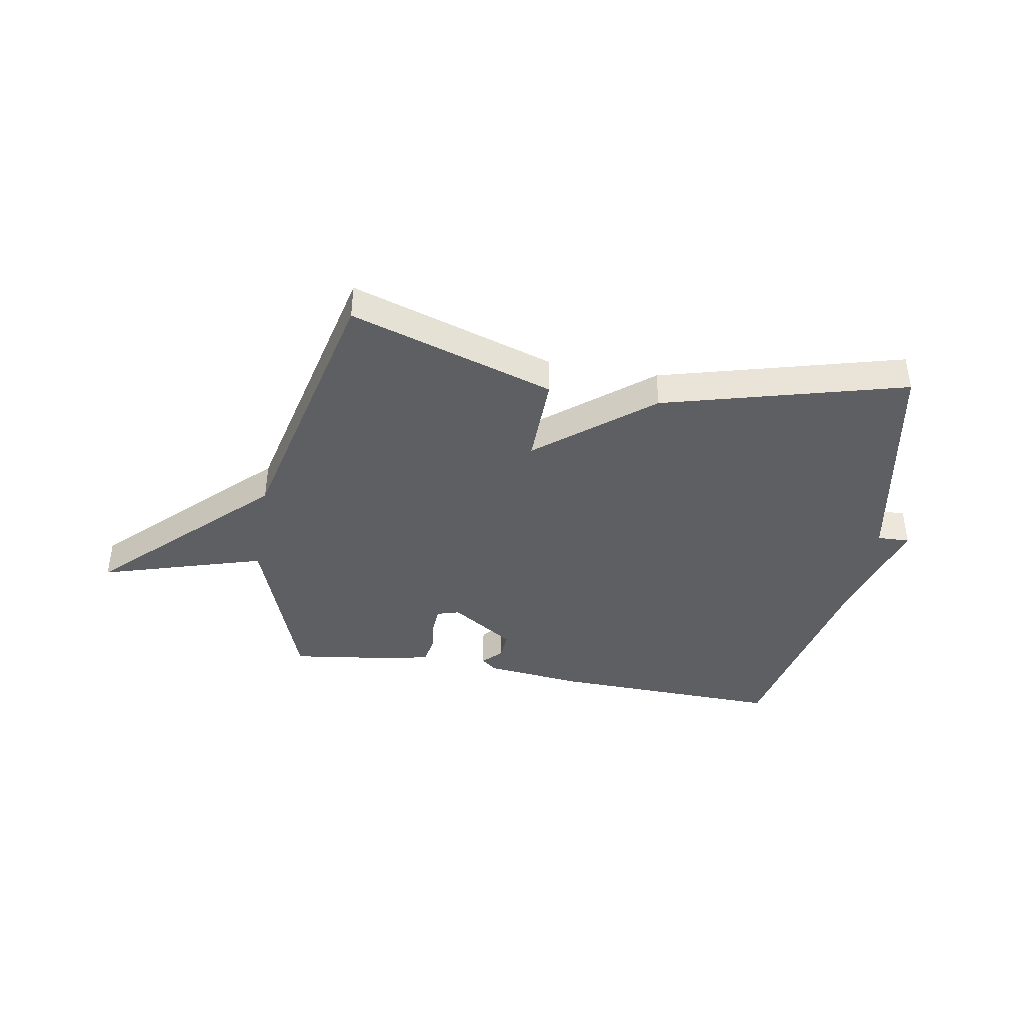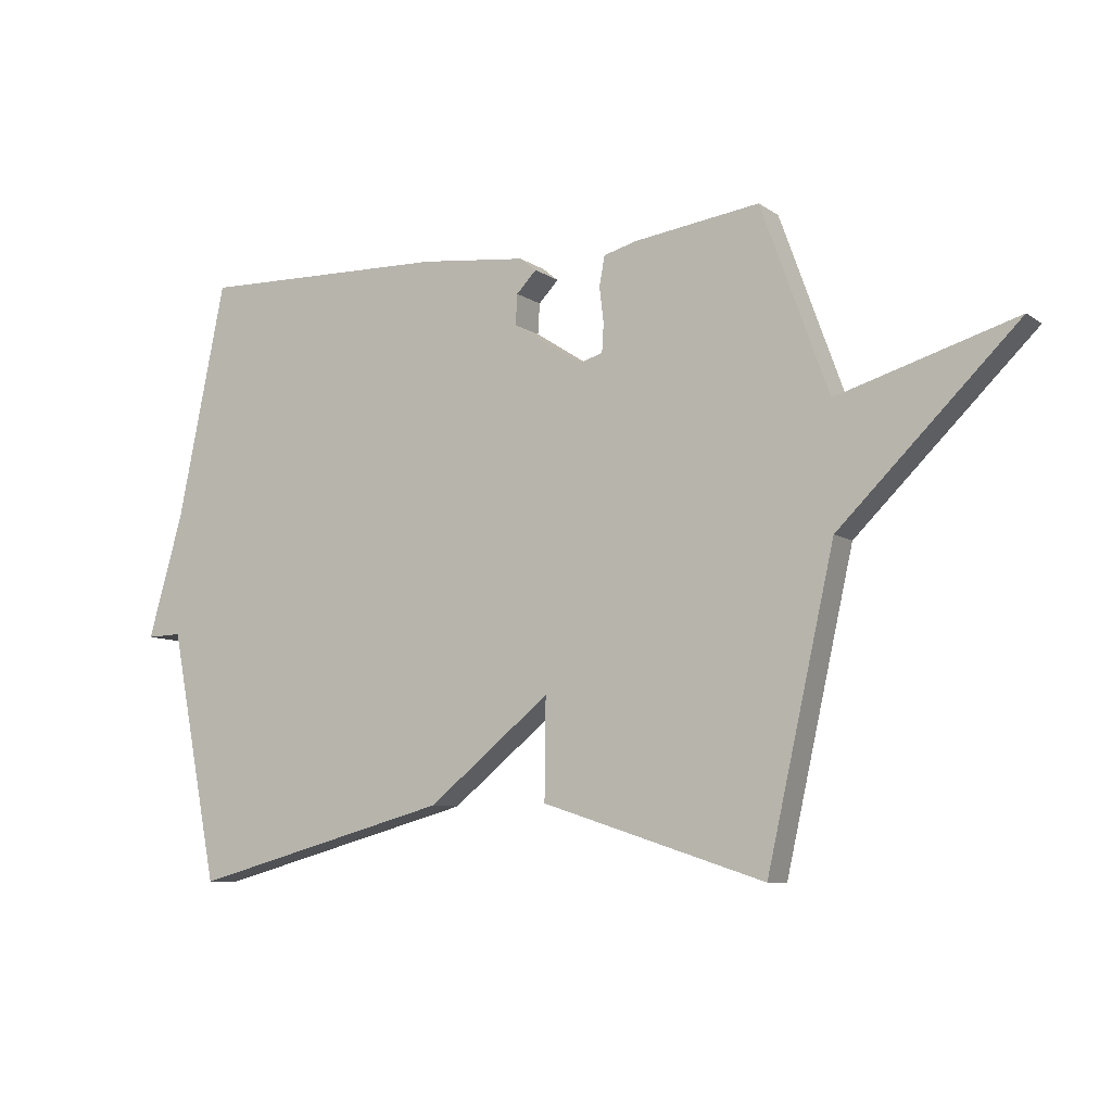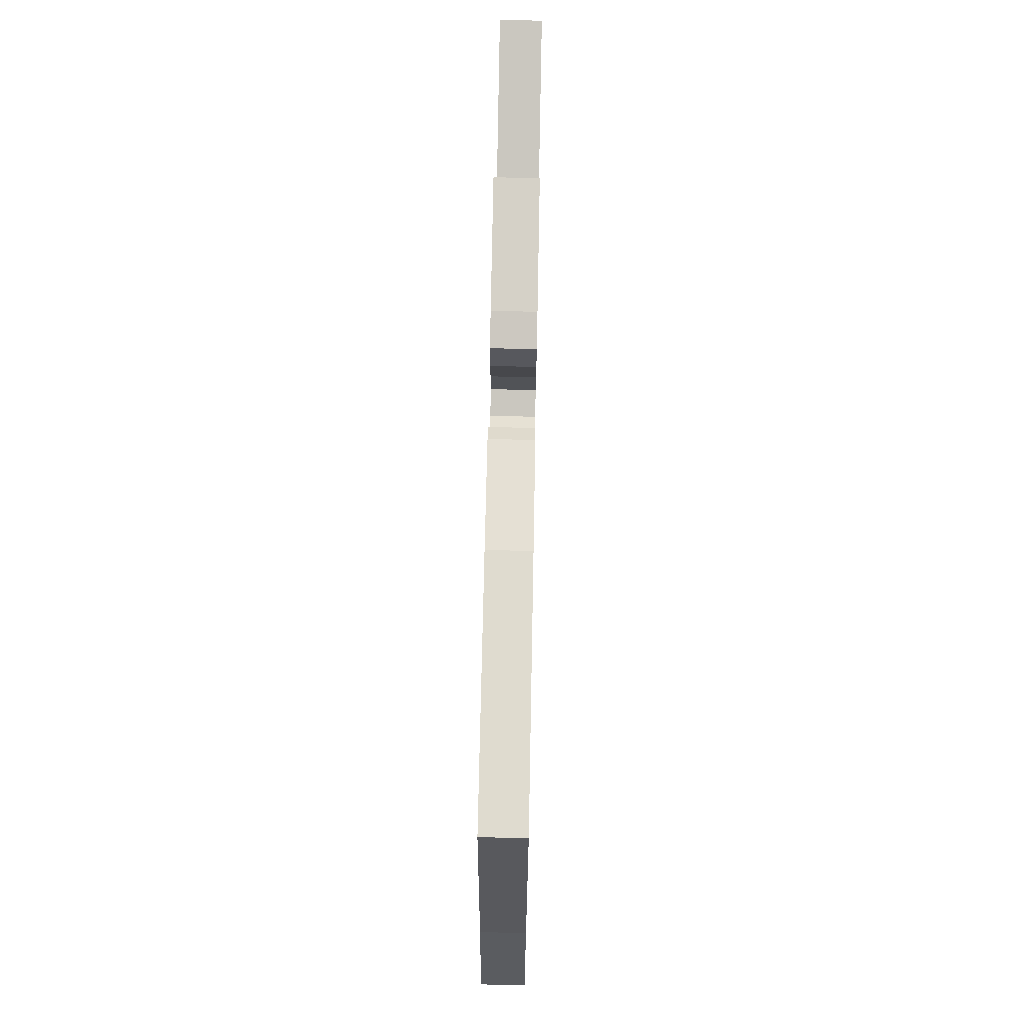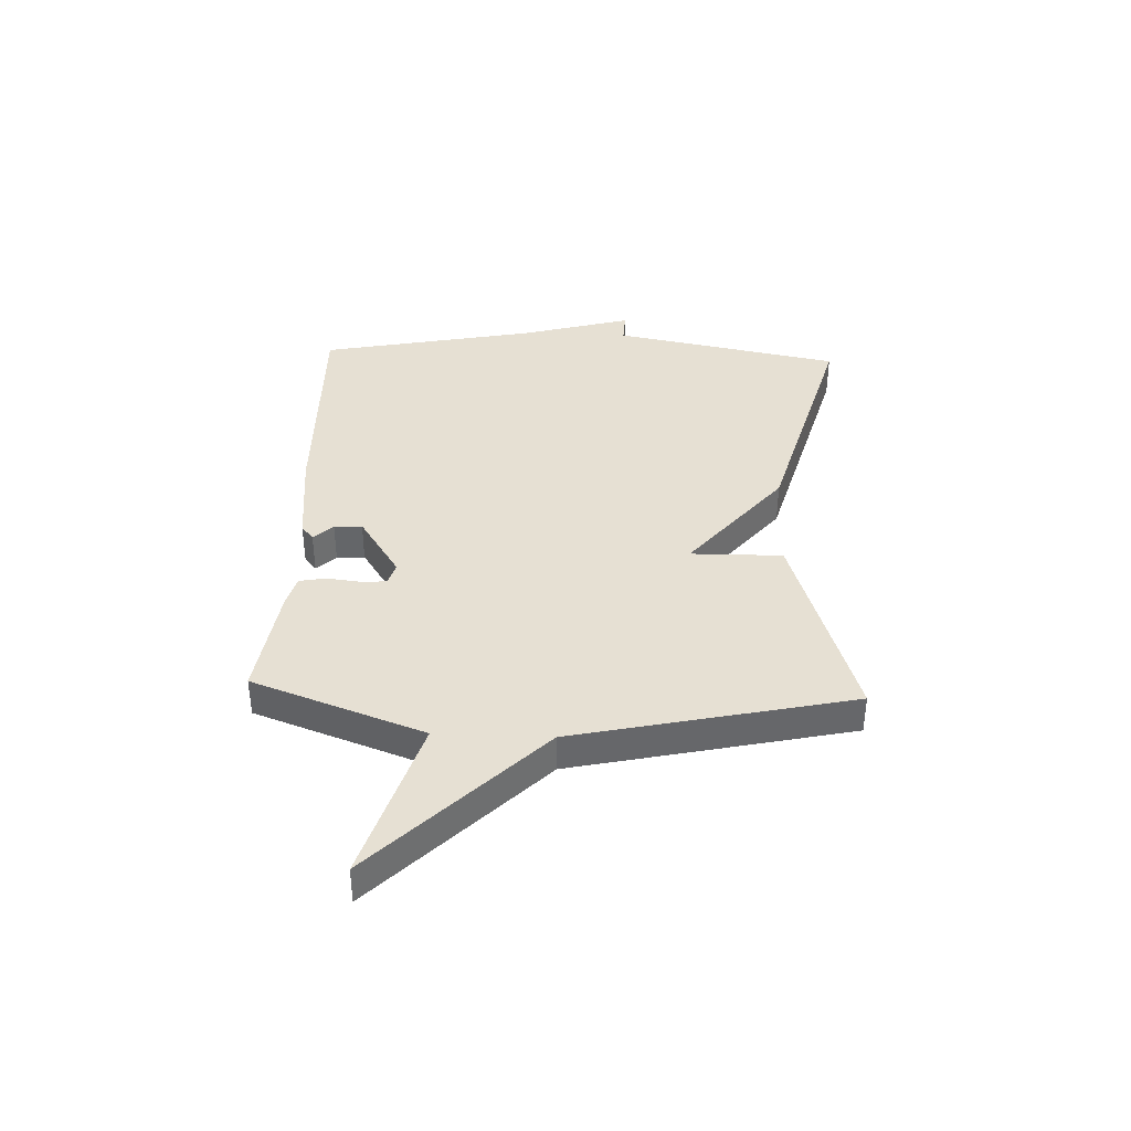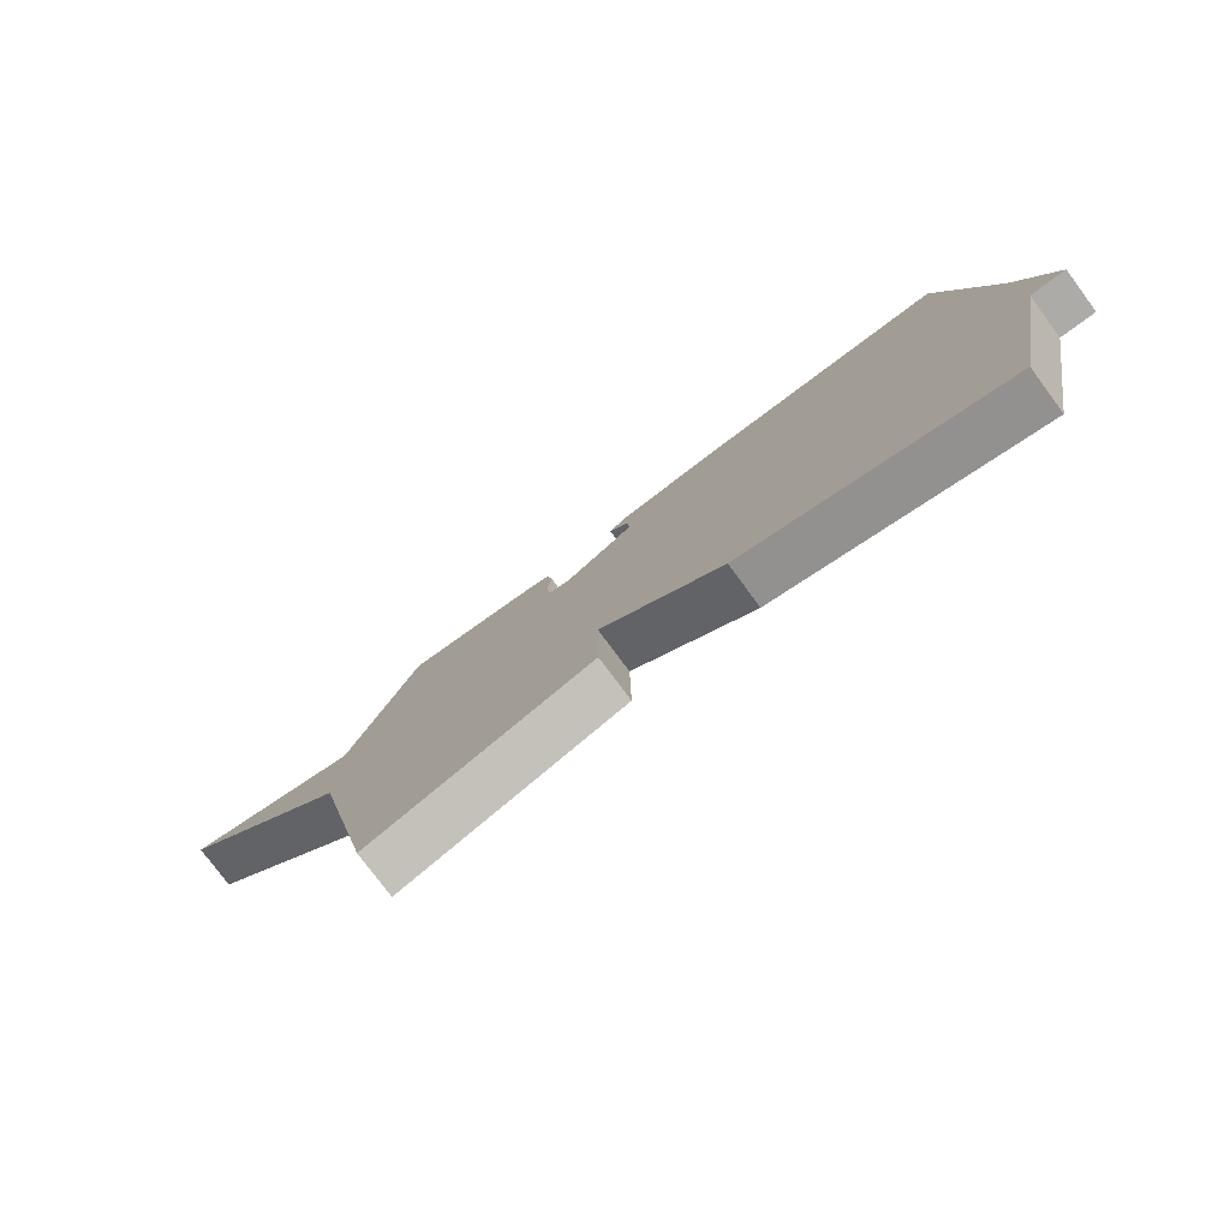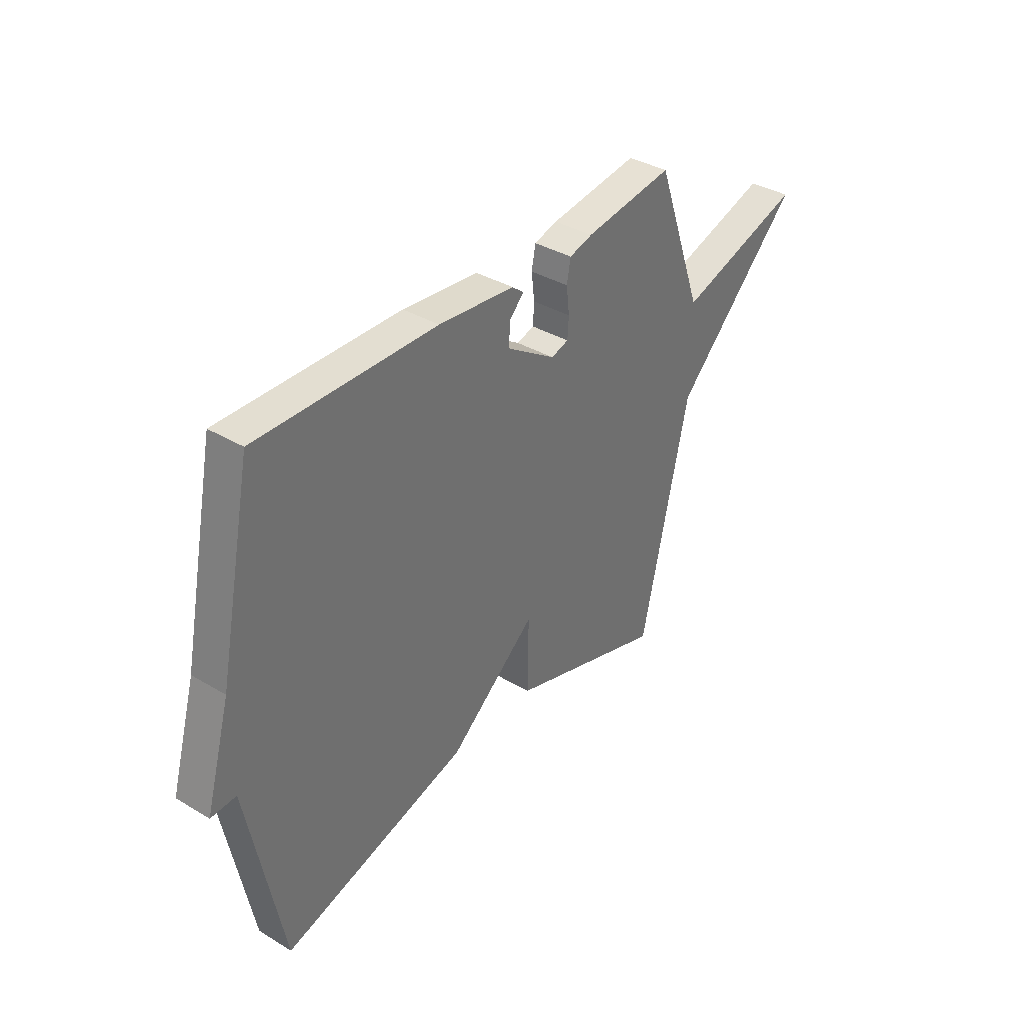
<metadata>
{"format":"obj","ext":"obj","renderer":"f3d","projection":"perspective","resolution":1024,"background":"white","views":[{"elev":-40.6,"azim":170.0,"up":"+Y"},{"elev":-7.9,"azim":29.7,"up":"+Z"},{"elev":71.7,"azim":-88.9,"up":"+Z"},{"elev":38.4,"azim":92.4,"up":"+Y"},{"elev":-77.9,"azim":-143.4,"up":"+Z"},{"elev":36.8,"azim":-52.3,"up":"+Z"}]}
</metadata>
<code>
v -0.5 0.07 -0.5
v -0.58 0.07 -0.088
v -0.638 0.07 -0.09
v -0.58 0.07 0.112
v -0.5 0.07 0.5
v -0.087 0.07 0.49
v 0.089 0.07 0.471
v 0.116 0.07 0.449
v 0.083 0.07 0.415
v 0.08 0.07 0.365
v 0.194 0.07 0.291
v 0.234 0.07 0.303
v 0.237 0.07 0.349
v 0.23 0.07 0.408
v 0.239 0.07 0.456
v 0.293 0.07 0.471
v 0.5 0.07 0.5
v 0.611 0.07 0.194
v 0.904 0.07 0.283
v 0.611 0.07 -0.006
v 0.5 0.07 -0.5
v 0.133 0.07 -0.382
v 0.135 0.07 -0.218
v -0.067 0.07 -0.382
v -0.5 0 -0.5
v -0.58 0 -0.088
v -0.638 0 -0.09
v -0.58 0 0.112
v -0.5 0 0.5
v -0.087 0 0.49
v 0.089 0 0.471
v 0.116 0 0.449
v 0.083 0 0.415
v 0.08 0 0.365
v 0.194 0 0.291
v 0.234 0 0.303
v 0.237 0 0.349
v 0.23 0 0.408
v 0.239 0 0.456
v 0.293 0 0.471
v 0.5 0 0.5
v 0.611 0 0.194
v 0.904 0 0.283
v 0.611 0 -0.006
v 0.5 0 -0.5
v 0.133 0 -0.382
v 0.135 0 -0.218
v -0.067 0 -0.382
f 23 24 1 2
f 20 21 22 23
f 18 19 20 23
f 18 23 2
f 16 17 18
f 15 16 18
f 14 15 18
f 13 14 18
f 12 13 18
f 18 2 3
f 12 18 3
f 11 12 3
f 10 11 3 4
f 4 5 6
f 10 4 6
f 9 10 6
f 6 7 8 9
f 26 25 48 47
f 47 46 45 44
f 47 44 43 42
f 26 47 42
f 42 41 40
f 42 40 39
f 42 39 38
f 42 38 37
f 42 37 36
f 27 26 42
f 27 42 36
f 27 36 35
f 28 27 35 34
f 30 29 28
f 30 28 34
f 30 34 33
f 33 32 31 30
f 1 25 26 2
f 2 26 27 3
f 3 27 28 4
f 4 28 29 5
f 5 29 30 6
f 6 30 31 7
f 7 31 32 8
f 8 32 33 9
f 9 33 34 10
f 10 34 35 11
f 11 35 36 12
f 12 36 37 13
f 13 37 38 14
f 14 38 39 15
f 15 39 40 16
f 16 40 41 17
f 17 41 42 18
f 18 42 43 19
f 19 43 44 20
f 20 44 45 21
f 21 45 46 22
f 22 46 47 23
f 23 47 48 24
f 24 48 25 1

</code>
